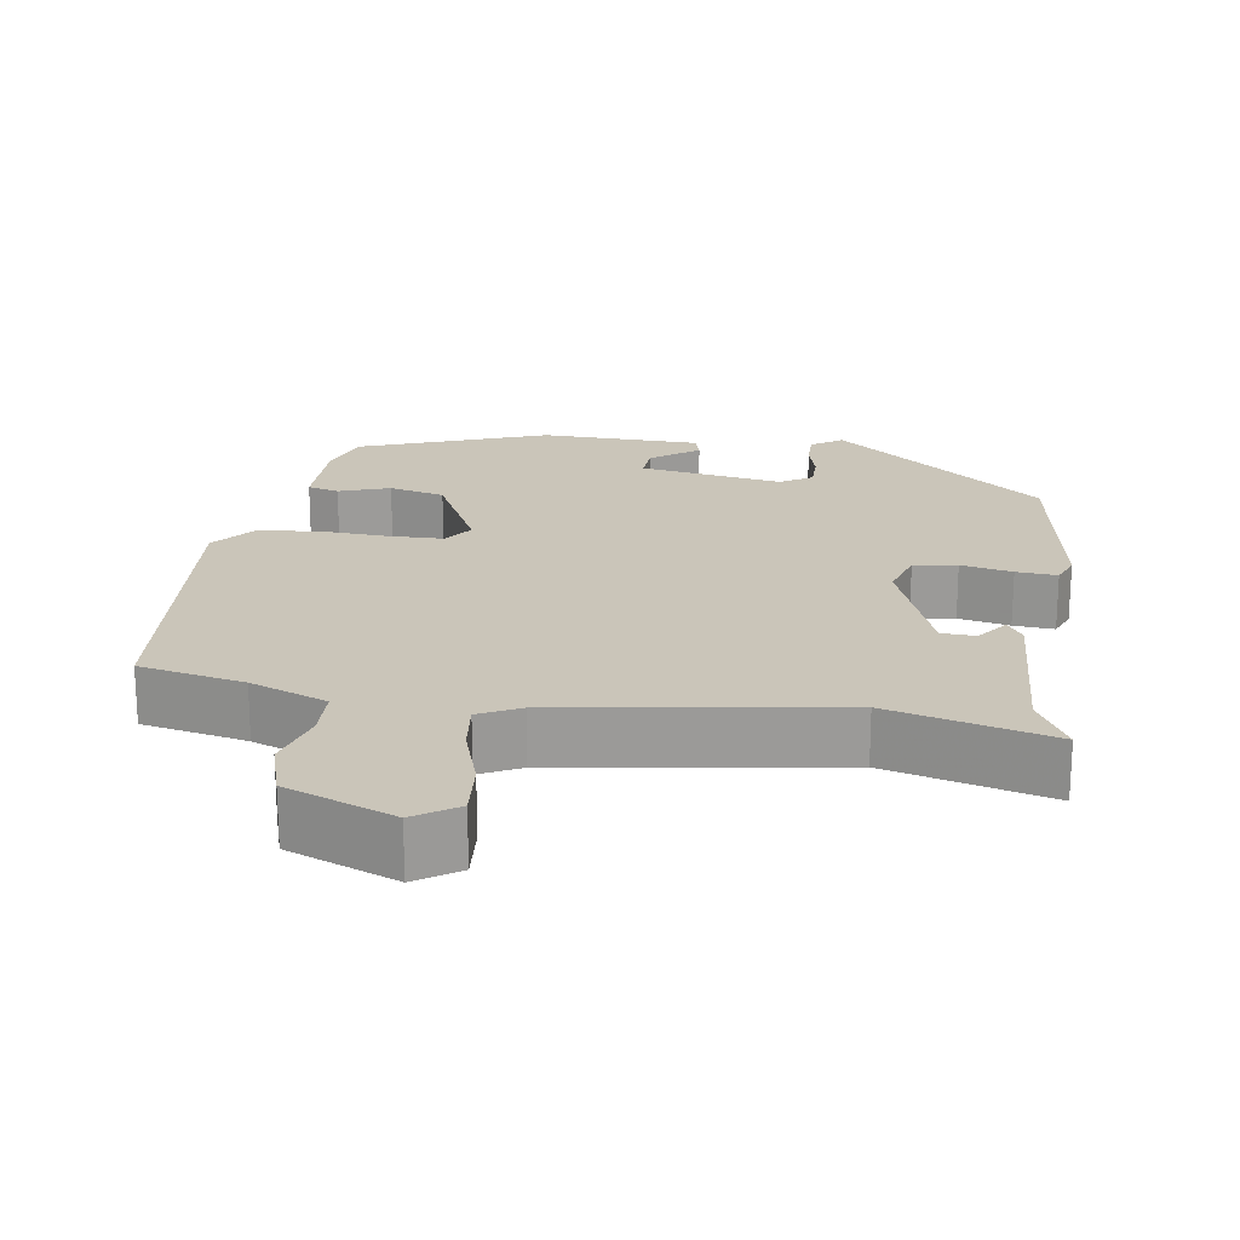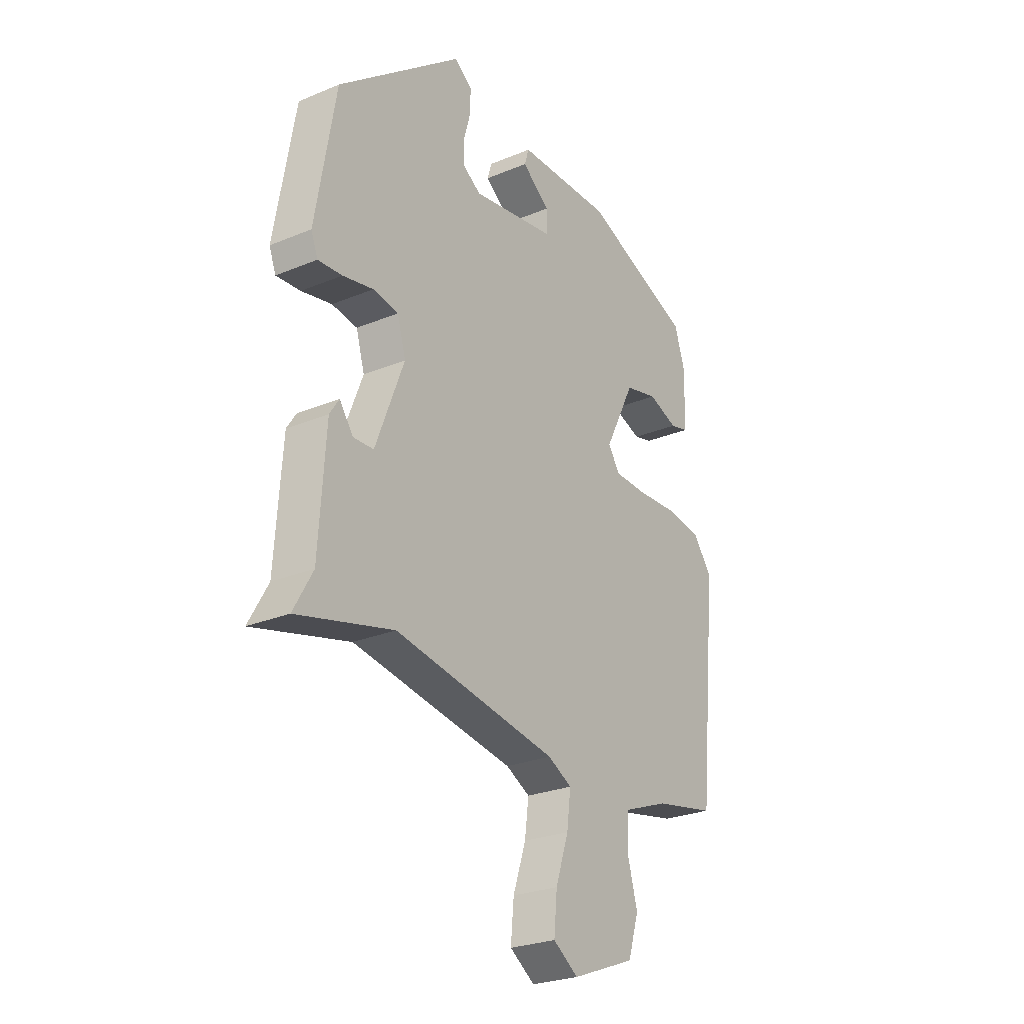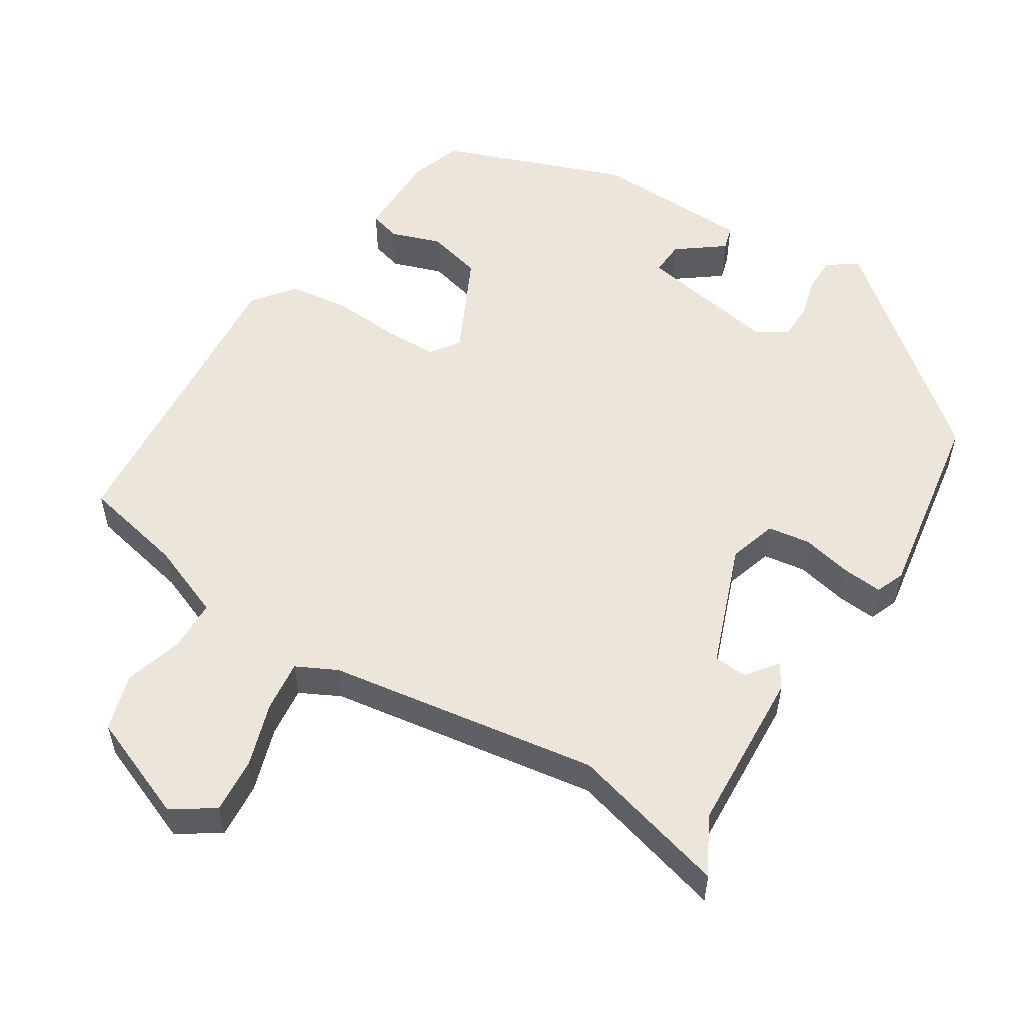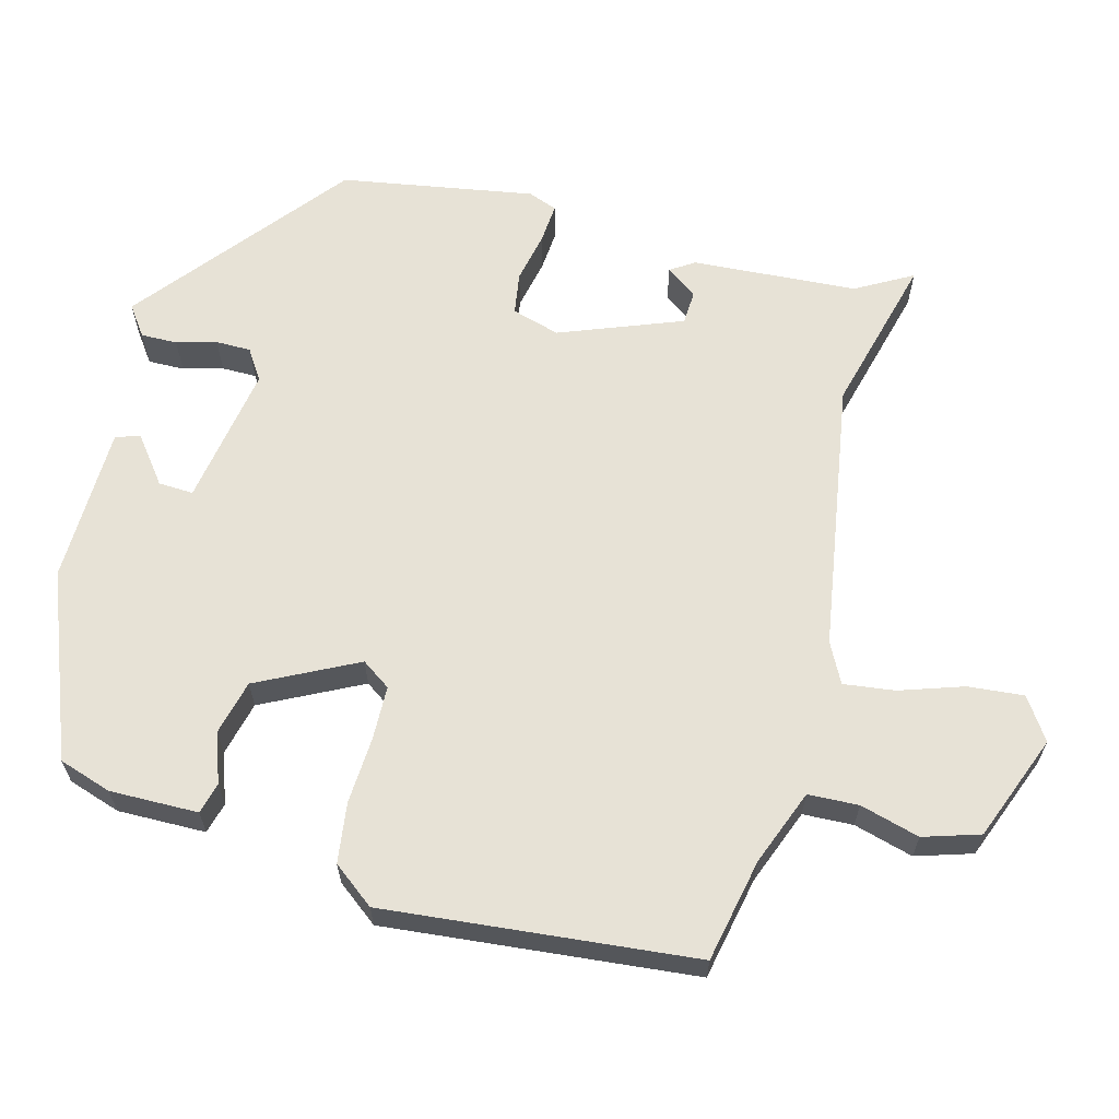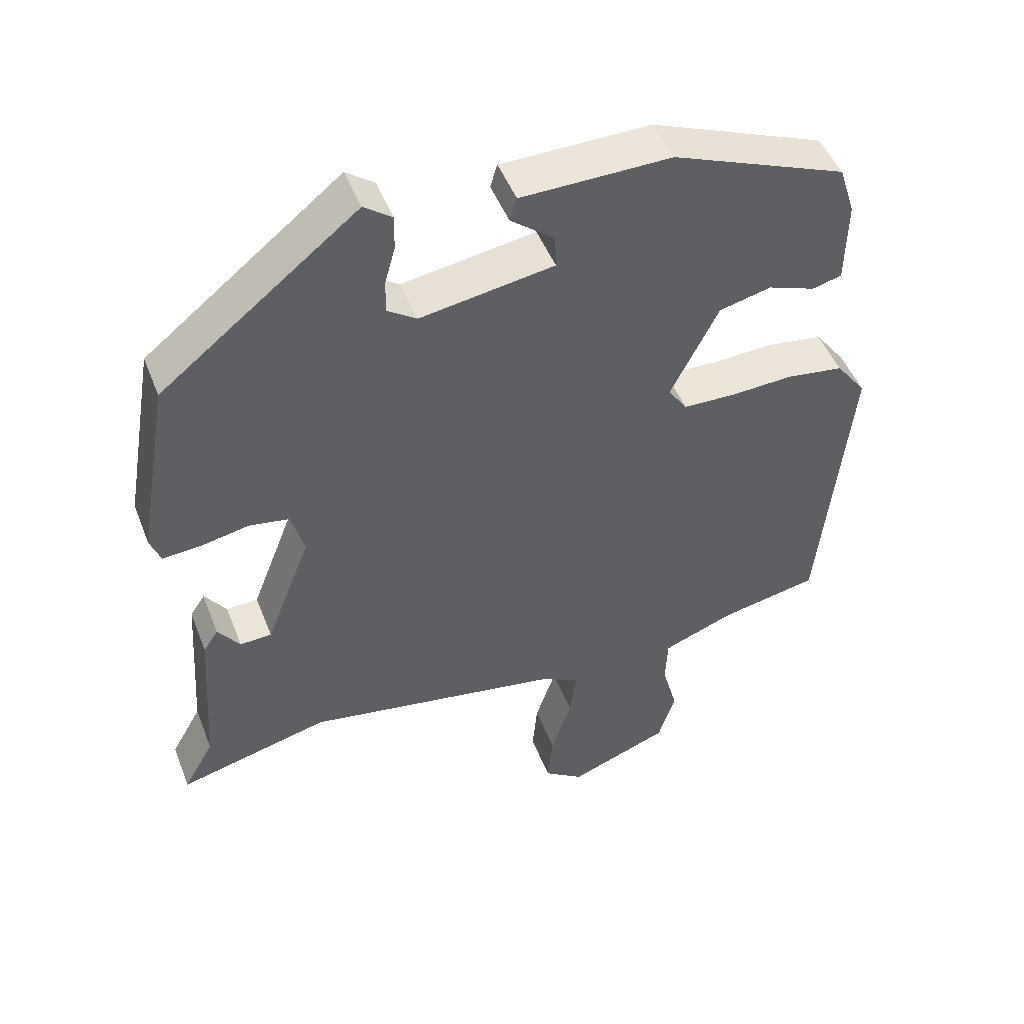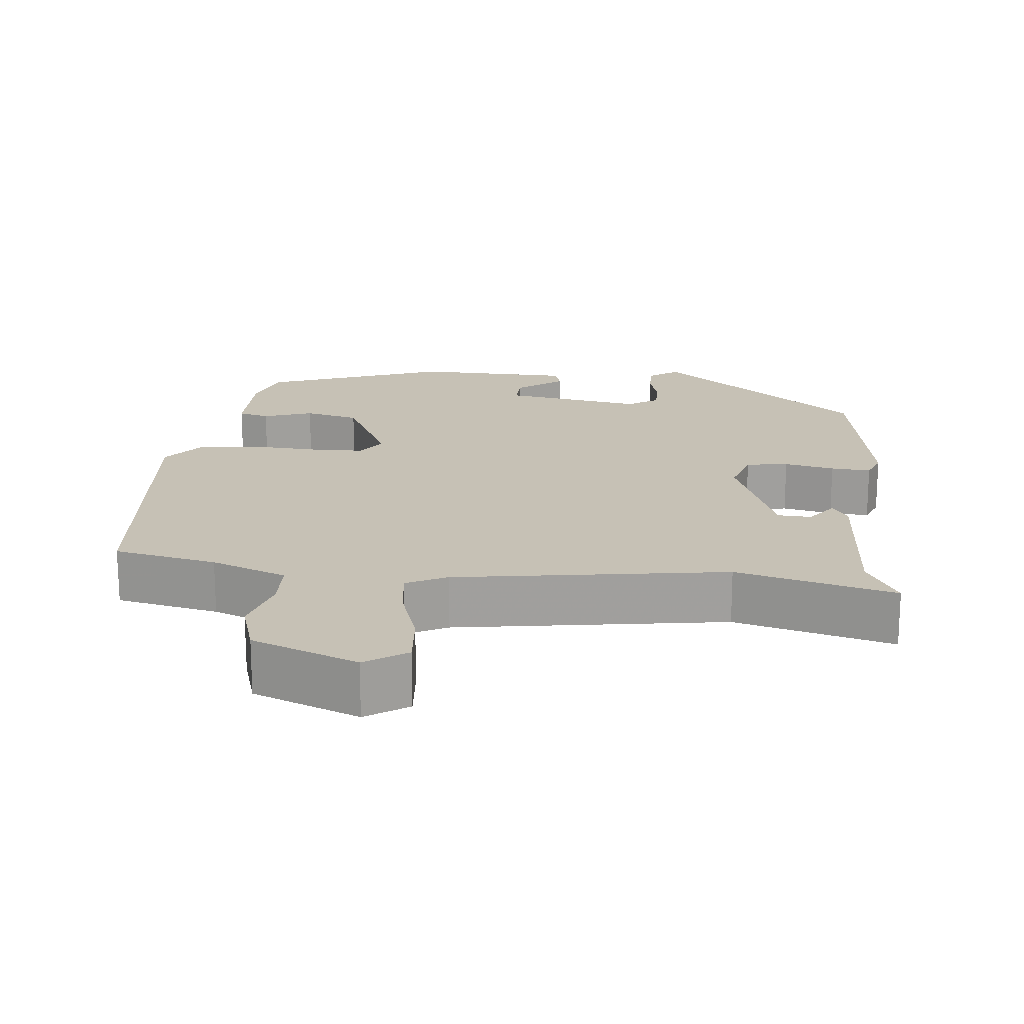
<metadata>
{"format":"obj","ext":"obj","renderer":"f3d","projection":"perspective","resolution":1024,"background":"white","views":[{"elev":20.6,"azim":-170.8,"up":"+Y"},{"elev":-26.2,"azim":-56.7,"up":"+Z"},{"elev":54.6,"azim":-147.1,"up":"+Y"},{"elev":63.4,"azim":105.0,"up":"+Y"},{"elev":47.9,"azim":-20.8,"up":"+Z"},{"elev":18.8,"azim":-173.7,"up":"+Y"}]}
</metadata>
<code>
v -0.484 0.07 0.303
v -0.205 0.07 0.525
v -0.165 0.07 0.496
v -0.166 0.07 0.447
v -0.181 0.07 0.393
v -0.181 0.07 0.346
v -0.14 0.07 0.319
v 0.05 0.07 0.35
v 0.048 0.07 0.397
v -0.014 0.07 0.445
v -0.004 0.07 0.478
v 0.209 0.07 0.482
v 0.456 0.07 0.386
v 0.479 0.07 0.315
v 0.477 0.07 0.196
v 0.435 0.07 0.185
v 0.368 0.07 0.209
v 0.294 0.07 0.191
v 0.226 0.07 0.057
v 0.253 0.07 0.018
v 0.326 0.07 0.016
v 0.416 0.07 0.021
v 0.497 0.07 0.01
v 0.54 0.07 -0.046
v 0.498 0.07 -0.464
v 0.359 0.07 -0.492
v 0.257 0.07 -0.531
v 0.254 0.07 -0.599
v 0.276 0.07 -0.679
v 0.252 0.07 -0.755
v 0.109 0.07 -0.81
v 0.053 0.07 -0.772
v 0.06 0.07 -0.697
v 0.089 0.07 -0.611
v 0.098 0.07 -0.542
v 0.044 0.07 -0.514
v -0.321 0.07 -0.454
v -0.535 0.07 -0.509
v -0.492 0.07 -0.433
v -0.477 0.07 -0.21
v -0.456 0.07 -0.178
v -0.425 0.07 -0.22
v -0.38 0.07 -0.218
v -0.316 0.07 -0.053
v -0.335 0.07 0.012
v -0.392 0.07 0.021
v -0.46 0.07 0.007
v -0.514 0.07 0.003
v -0.529 0.07 0.042
v -0.484 0 0.303
v -0.205 0 0.525
v -0.165 0 0.496
v -0.166 0 0.447
v -0.181 0 0.393
v -0.181 0 0.346
v -0.14 0 0.319
v 0.05 0 0.35
v 0.048 0 0.397
v -0.014 0 0.445
v -0.004 0 0.478
v 0.209 0 0.482
v 0.456 0 0.386
v 0.479 0 0.315
v 0.477 0 0.196
v 0.435 0 0.185
v 0.368 0 0.209
v 0.294 0 0.191
v 0.226 0 0.057
v 0.253 0 0.018
v 0.326 0 0.016
v 0.416 0 0.021
v 0.497 0 0.01
v 0.54 0 -0.046
v 0.498 0 -0.464
v 0.359 0 -0.492
v 0.257 0 -0.531
v 0.254 0 -0.599
v 0.276 0 -0.679
v 0.252 0 -0.755
v 0.109 0 -0.81
v 0.053 0 -0.772
v 0.06 0 -0.697
v 0.089 0 -0.611
v 0.098 0 -0.542
v 0.044 0 -0.514
v -0.321 0 -0.454
v -0.535 0 -0.509
v -0.492 0 -0.433
v -0.477 0 -0.21
v -0.456 0 -0.178
v -0.425 0 -0.22
v -0.38 0 -0.218
v -0.316 0 -0.053
v -0.335 0 0.012
v -0.392 0 0.021
v -0.46 0 0.007
v -0.514 0 0.003
v -0.529 0 0.042
f 46 47 48 49
f 46 49 1 2
f 45 46 2 3
f 44 45 3 4
f 39 40 41 42
f 39 42 43
f 37 38 39
f 37 39 43
f 36 37 43 44
f 31 32 33 34
f 31 34 35
f 28 29 30 31
f 27 28 31 35
f 26 27 35 36
f 21 22 23 24
f 20 21 24 25
f 19 20 25 26
f 14 15 16 17
f 14 17 18
f 13 14 18
f 12 13 18
f 9 10 11 12
f 8 9 12 18
f 7 8 18 19
f 44 4 5
f 44 5 6
f 19 26 36 44
f 6 7 19 44
f 98 97 96 95
f 51 50 98 95
f 52 51 95 94
f 53 52 94 93
f 91 90 89 88
f 92 91 88
f 88 87 86
f 92 88 86
f 93 92 86 85
f 83 82 81 80
f 84 83 80
f 80 79 78 77
f 84 80 77 76
f 85 84 76 75
f 73 72 71 70
f 74 73 70 69
f 75 74 69 68
f 66 65 64 63
f 67 66 63
f 67 63 62
f 67 62 61
f 61 60 59 58
f 67 61 58 57
f 68 67 57 56
f 54 53 93
f 55 54 93
f 93 85 75 68
f 93 68 56 55
f 1 50 51 2
f 2 51 52 3
f 3 52 53 4
f 4 53 54 5
f 5 54 55 6
f 6 55 56 7
f 7 56 57 8
f 8 57 58 9
f 9 58 59 10
f 10 59 60 11
f 11 60 61 12
f 12 61 62 13
f 13 62 63 14
f 14 63 64 15
f 15 64 65 16
f 16 65 66 17
f 17 66 67 18
f 18 67 68 19
f 19 68 69 20
f 20 69 70 21
f 21 70 71 22
f 22 71 72 23
f 23 72 73 24
f 24 73 74 25
f 25 74 75 26
f 26 75 76 27
f 27 76 77 28
f 28 77 78 29
f 29 78 79 30
f 30 79 80 31
f 31 80 81 32
f 32 81 82 33
f 33 82 83 34
f 34 83 84 35
f 35 84 85 36
f 36 85 86 37
f 37 86 87 38
f 38 87 88 39
f 39 88 89 40
f 40 89 90 41
f 41 90 91 42
f 42 91 92 43
f 43 92 93 44
f 44 93 94 45
f 45 94 95 46
f 46 95 96 47
f 47 96 97 48
f 48 97 98 49
f 49 98 50 1

</code>
